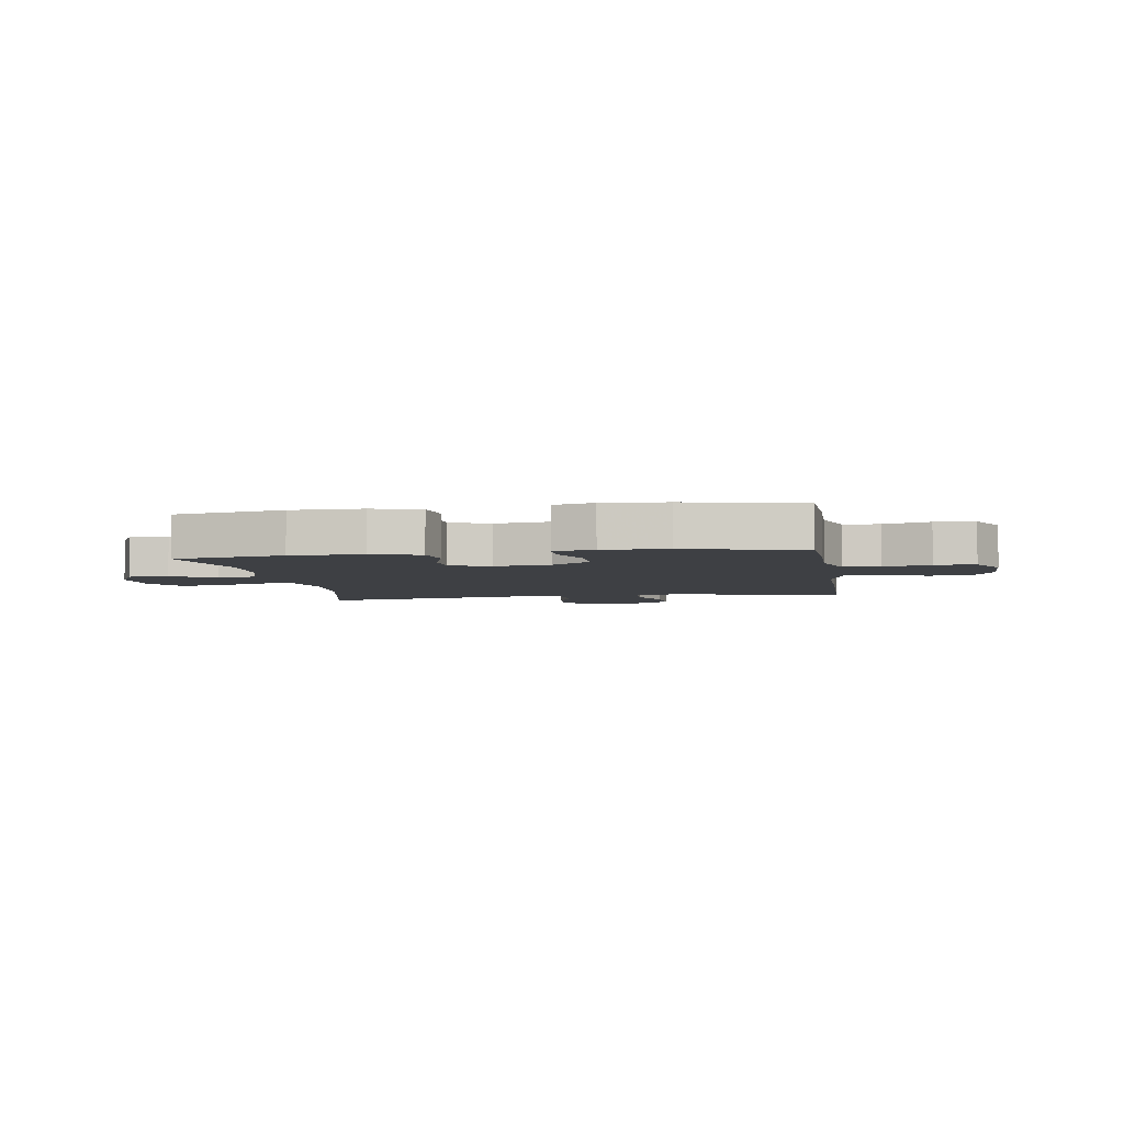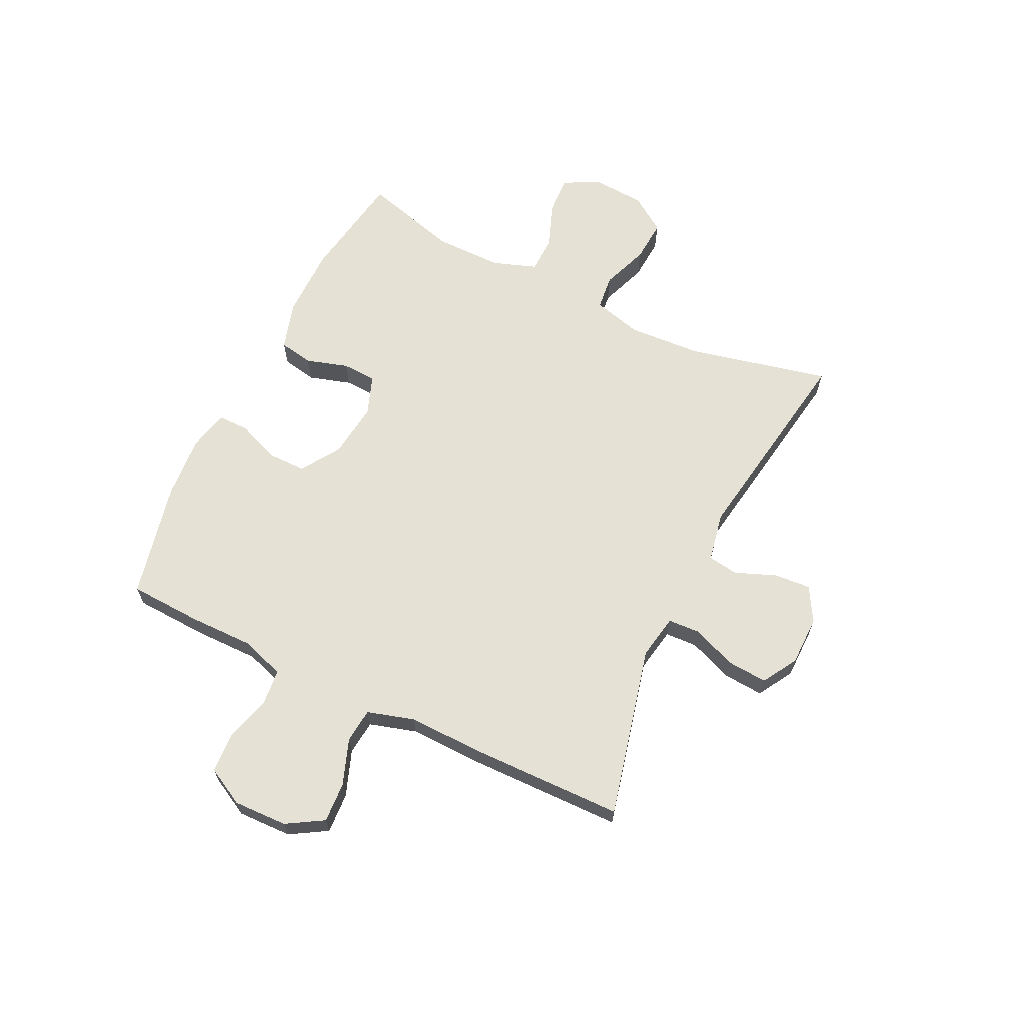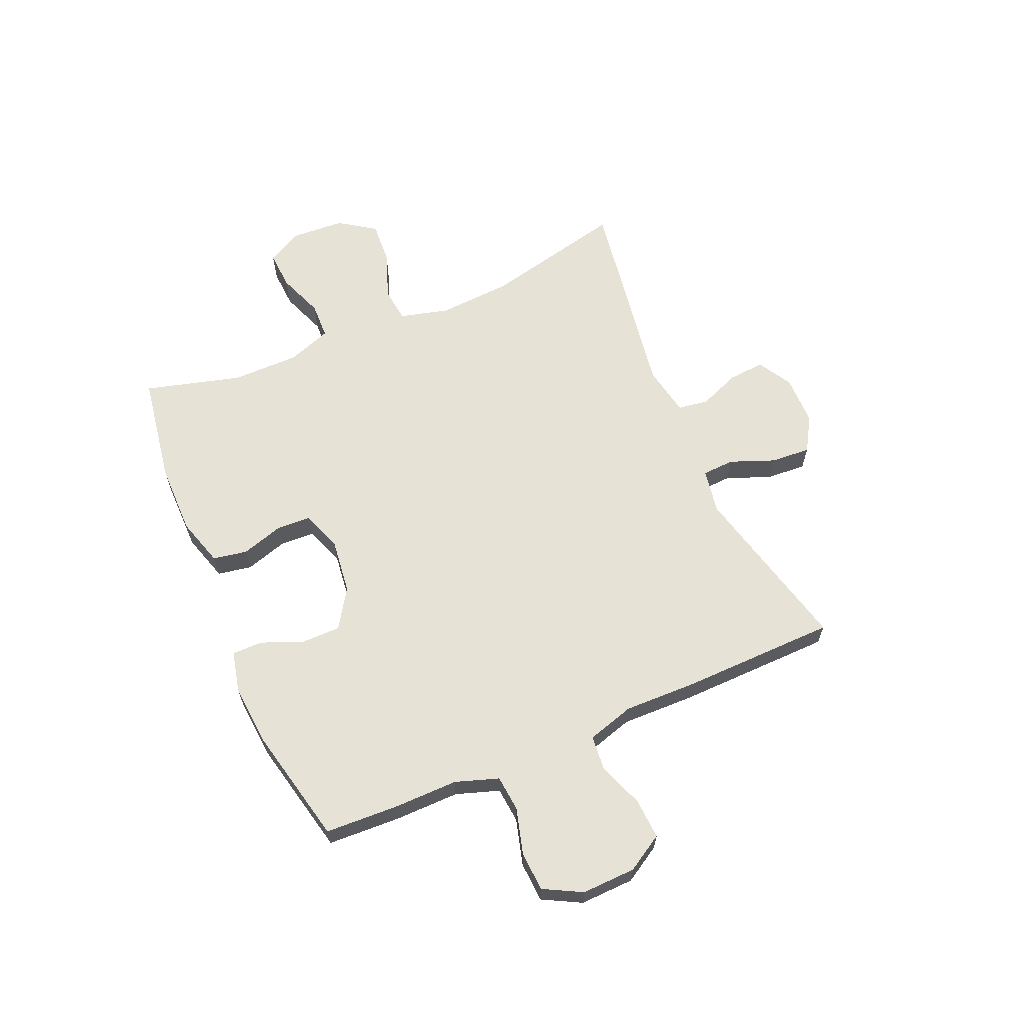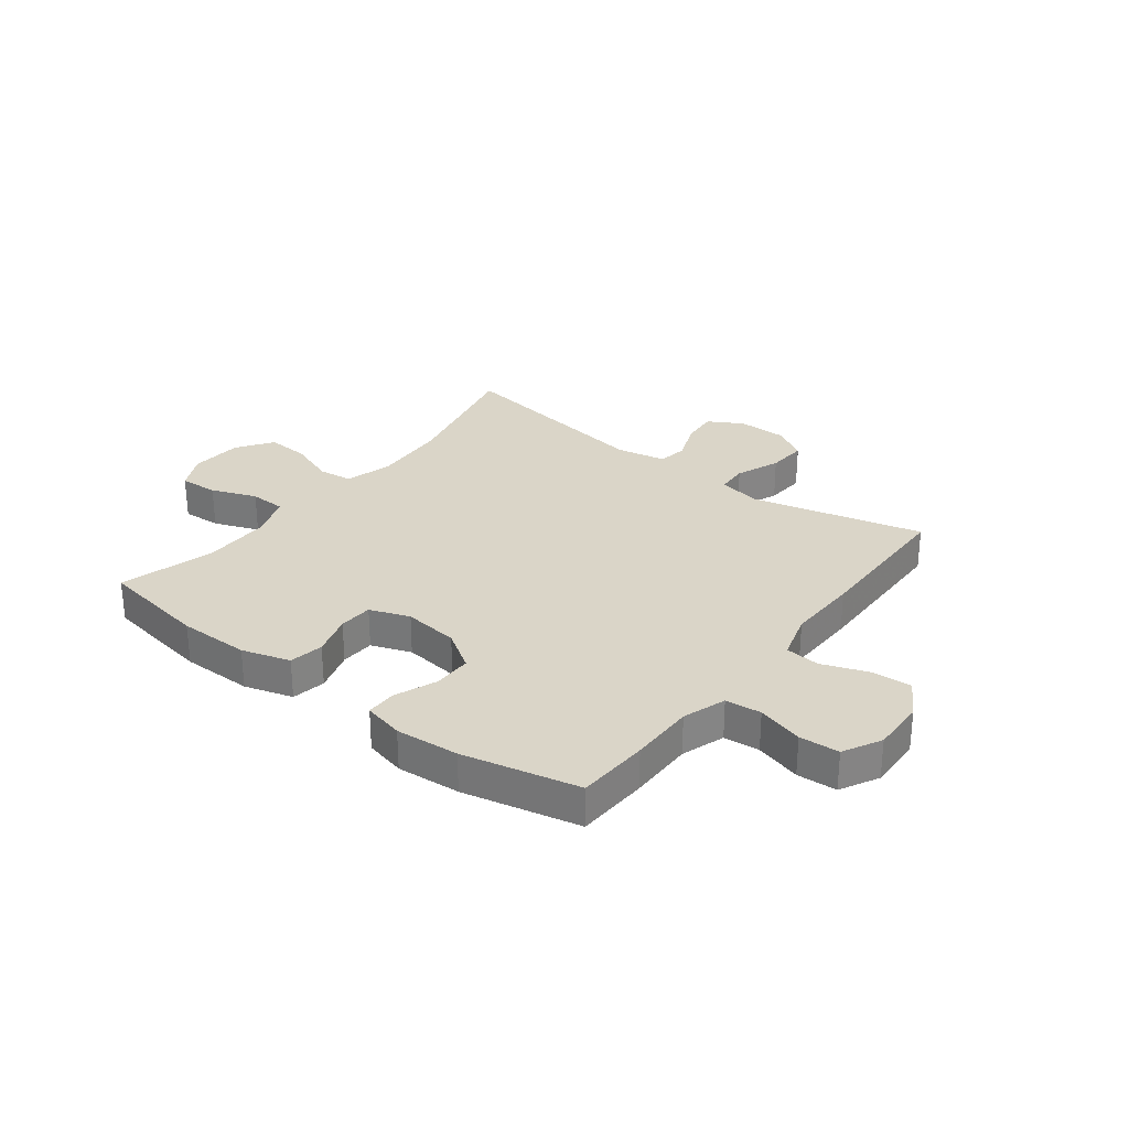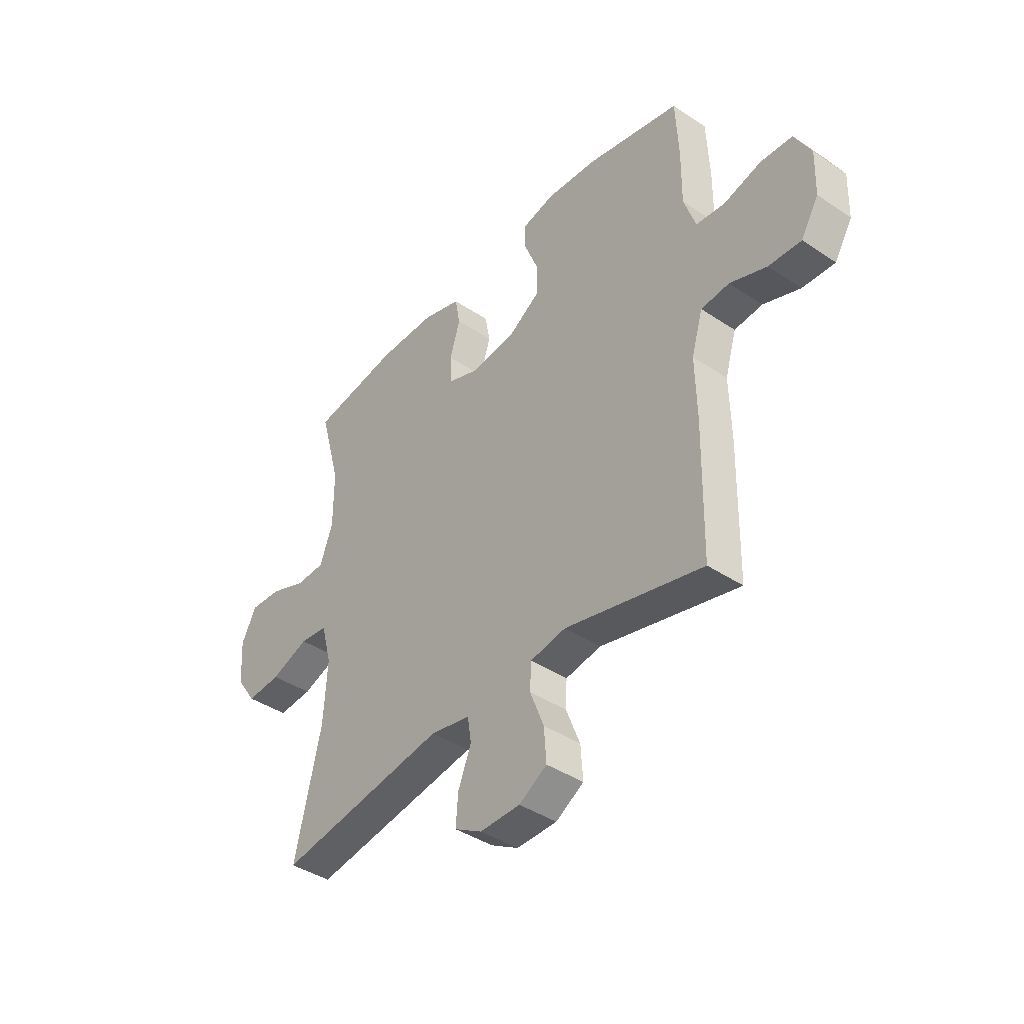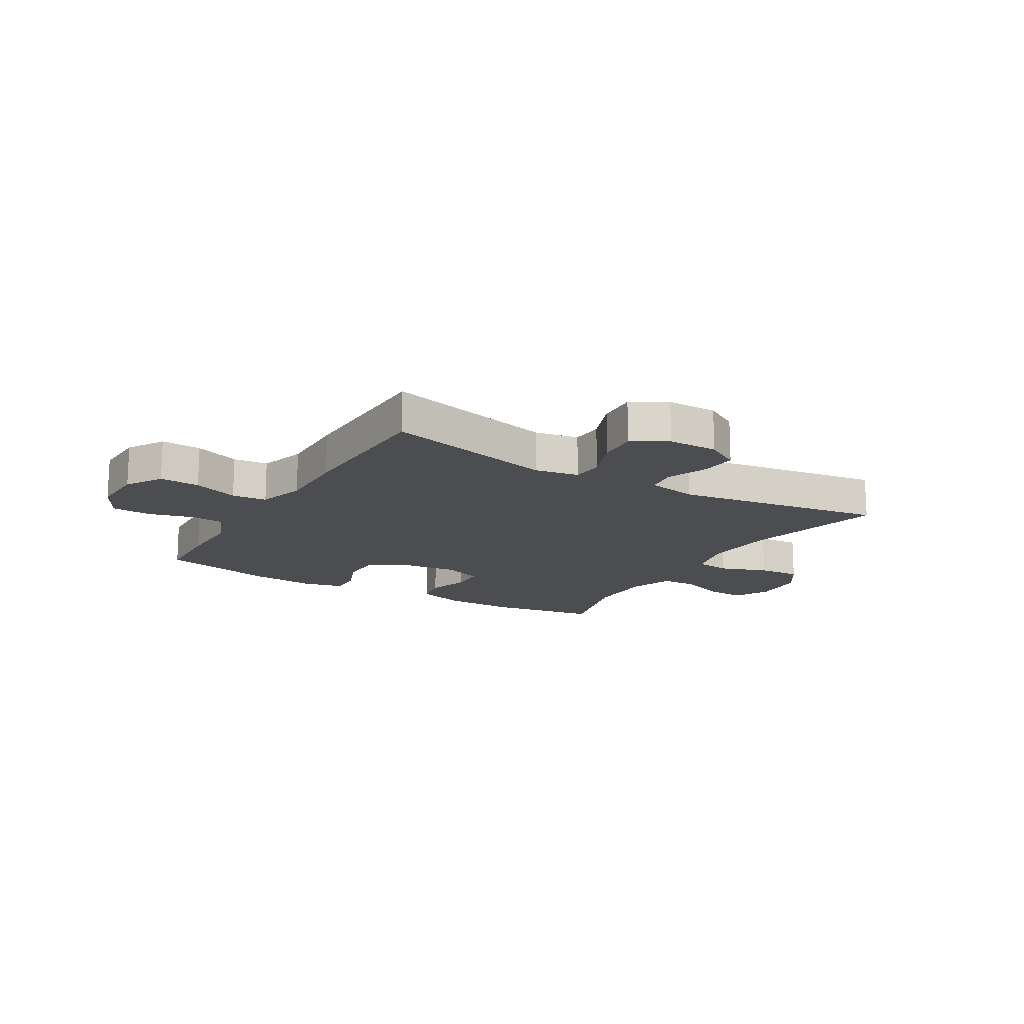
<metadata>
{"format":"obj","ext":"obj","renderer":"f3d","projection":"perspective","resolution":1024,"background":"white","views":[{"elev":-4.8,"azim":9.2,"up":"+Y"},{"elev":65.0,"azim":115.9,"up":"+Y"},{"elev":63.4,"azim":66.6,"up":"+Y"},{"elev":29.2,"azim":37.5,"up":"+Y"},{"elev":-40.9,"azim":50.8,"up":"+Z"},{"elev":-15.7,"azim":149.1,"up":"+Y"}]}
</metadata>
<code>
v -0.5 0.07 -0.5
v -0.442 0.07 -0.248
v -0.434 0.07 -0.117
v -0.457 0.07 -0.03
v -0.519 0.07 -0.023
v -0.603 0.07 -0.054
v -0.679 0.07 -0.059
v -0.723 0.07 0.005
v -0.729 0.07 0.099
v -0.696 0.07 0.163
v -0.627 0.07 0.159
v -0.546 0.07 0.128
v -0.481 0.07 0.13
v -0.453 0.07 0.208
v -0.453 0.07 0.329
v -0.5 0.07 0.5
v -0.305 0.07 0.532
v -0.178 0.07 0.532
v -0.092 0.07 0.506
v -0.081 0.07 0.445
v -0.104 0.07 0.37
v -0.101 0.07 0.309
v -0.03 0.07 0.283
v 0.069 0.07 0.295
v 0.138 0.07 0.34
v 0.138 0.07 0.409
v 0.108 0.07 0.484
v 0.108 0.07 0.538
v 0.18 0.07 0.555
v 0.293 0.07 0.546
v 0.5 0.07 0.5
v 0.506 0.07 0.371
v 0.505 0.07 0.255
v 0.531 0.07 0.178
v 0.595 0.07 0.172
v 0.677 0.07 0.195
v 0.748 0.07 0.191
v 0.784 0.07 0.123
v 0.781 0.07 0.027
v 0.742 0.07 -0.038
v 0.67 0.07 -0.034
v 0.589 0.07 -0.004
v 0.527 0.07 -0.01
v 0.502 0.07 -0.094
v 0.505 0.07 -0.223
v 0.5 0.07 -0.5
v 0.195 0.07 -0.426
v 0.116 0.07 -0.44
v 0.113 0.07 -0.497
v 0.144 0.07 -0.576
v 0.149 0.07 -0.647
v 0.087 0.07 -0.684
v -0.002 0.07 -0.685
v -0.063 0.07 -0.65
v -0.058 0.07 -0.585
v -0.029 0.07 -0.512
v -0.037 0.07 -0.458
v -0.126 0.07 -0.441
v -0.5 0 -0.5
v -0.442 0 -0.248
v -0.434 0 -0.117
v -0.457 0 -0.03
v -0.519 0 -0.023
v -0.603 0 -0.054
v -0.679 0 -0.059
v -0.723 0 0.005
v -0.729 0 0.099
v -0.696 0 0.163
v -0.627 0 0.159
v -0.546 0 0.128
v -0.481 0 0.13
v -0.453 0 0.208
v -0.453 0 0.329
v -0.5 0 0.5
v -0.305 0 0.532
v -0.178 0 0.532
v -0.092 0 0.506
v -0.081 0 0.445
v -0.104 0 0.37
v -0.101 0 0.309
v -0.03 0 0.283
v 0.069 0 0.295
v 0.138 0 0.34
v 0.138 0 0.409
v 0.108 0 0.484
v 0.108 0 0.538
v 0.18 0 0.555
v 0.293 0 0.546
v 0.5 0 0.5
v 0.506 0 0.371
v 0.505 0 0.255
v 0.531 0 0.178
v 0.595 0 0.172
v 0.677 0 0.195
v 0.748 0 0.191
v 0.784 0 0.123
v 0.781 0 0.027
v 0.742 0 -0.038
v 0.67 0 -0.034
v 0.589 0 -0.004
v 0.527 0 -0.01
v 0.502 0 -0.094
v 0.505 0 -0.223
v 0.5 0 -0.5
v 0.195 0 -0.426
v 0.116 0 -0.44
v 0.113 0 -0.497
v 0.144 0 -0.576
v 0.149 0 -0.647
v 0.087 0 -0.684
v -0.002 0 -0.685
v -0.063 0 -0.65
v -0.058 0 -0.585
v -0.029 0 -0.512
v -0.037 0 -0.458
v -0.126 0 -0.441
f 53 54 55 56
f 53 56 57
f 52 53 57
f 49 50 51 52
f 48 49 52 57
f 47 48 57 58
f 44 45 46 47
f 43 44 47 58
f 39 40 41 42
f 39 42 43
f 38 39 43
f 35 36 37 38
f 34 35 38 43
f 33 34 43 58
f 26 27 28 29
f 25 26 29 30
f 18 19 20 21
f 18 21 22
f 15 16 17 18
f 14 15 18 22
f 13 14 22 23
f 9 10 11 12
f 9 12 13
f 8 9 13
f 5 6 7 8
f 4 5 8 13
f 3 4 13 23
f 33 58 1 2
f 25 30 31 32
f 24 25 32 33
f 23 24 33
f 2 3 23 33
f 114 113 112 111
f 115 114 111
f 115 111 110
f 110 109 108 107
f 115 110 107 106
f 116 115 106 105
f 105 104 103 102
f 116 105 102 101
f 100 99 98 97
f 101 100 97
f 101 97 96
f 96 95 94 93
f 101 96 93 92
f 116 101 92 91
f 87 86 85 84
f 88 87 84 83
f 79 78 77 76
f 80 79 76
f 76 75 74 73
f 80 76 73 72
f 81 80 72 71
f 70 69 68 67
f 71 70 67
f 71 67 66
f 66 65 64 63
f 71 66 63 62
f 81 71 62 61
f 60 59 116 91
f 90 89 88 83
f 91 90 83 82
f 91 82 81
f 91 81 61 60
f 1 59 60 2
f 2 60 61 3
f 3 61 62 4
f 4 62 63 5
f 5 63 64 6
f 6 64 65 7
f 7 65 66 8
f 8 66 67 9
f 9 67 68 10
f 10 68 69 11
f 11 69 70 12
f 12 70 71 13
f 13 71 72 14
f 14 72 73 15
f 15 73 74 16
f 16 74 75 17
f 17 75 76 18
f 18 76 77 19
f 19 77 78 20
f 20 78 79 21
f 21 79 80 22
f 22 80 81 23
f 23 81 82 24
f 24 82 83 25
f 25 83 84 26
f 26 84 85 27
f 27 85 86 28
f 28 86 87 29
f 29 87 88 30
f 30 88 89 31
f 31 89 90 32
f 32 90 91 33
f 33 91 92 34
f 34 92 93 35
f 35 93 94 36
f 36 94 95 37
f 37 95 96 38
f 38 96 97 39
f 39 97 98 40
f 40 98 99 41
f 41 99 100 42
f 42 100 101 43
f 43 101 102 44
f 44 102 103 45
f 45 103 104 46
f 46 104 105 47
f 47 105 106 48
f 48 106 107 49
f 49 107 108 50
f 50 108 109 51
f 51 109 110 52
f 52 110 111 53
f 53 111 112 54
f 54 112 113 55
f 55 113 114 56
f 56 114 115 57
f 57 115 116 58
f 58 116 59 1

</code>
